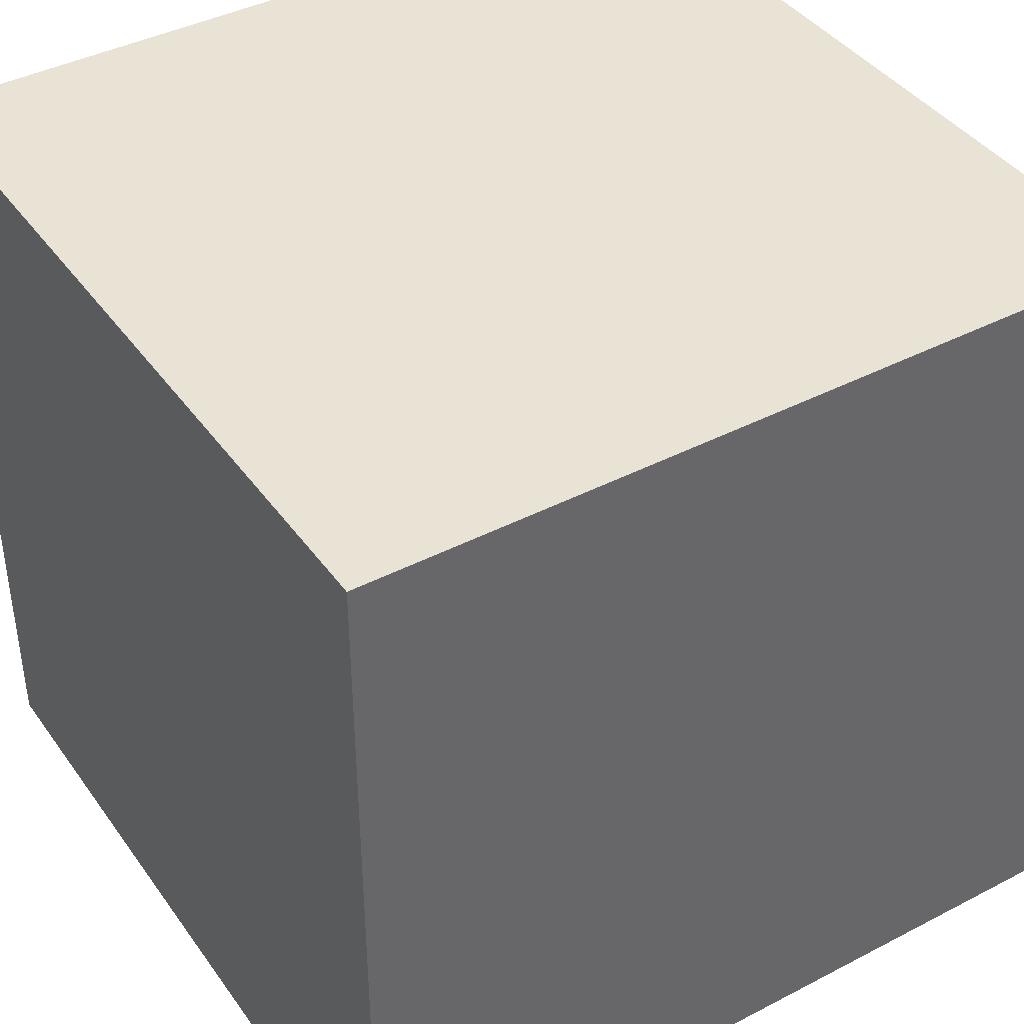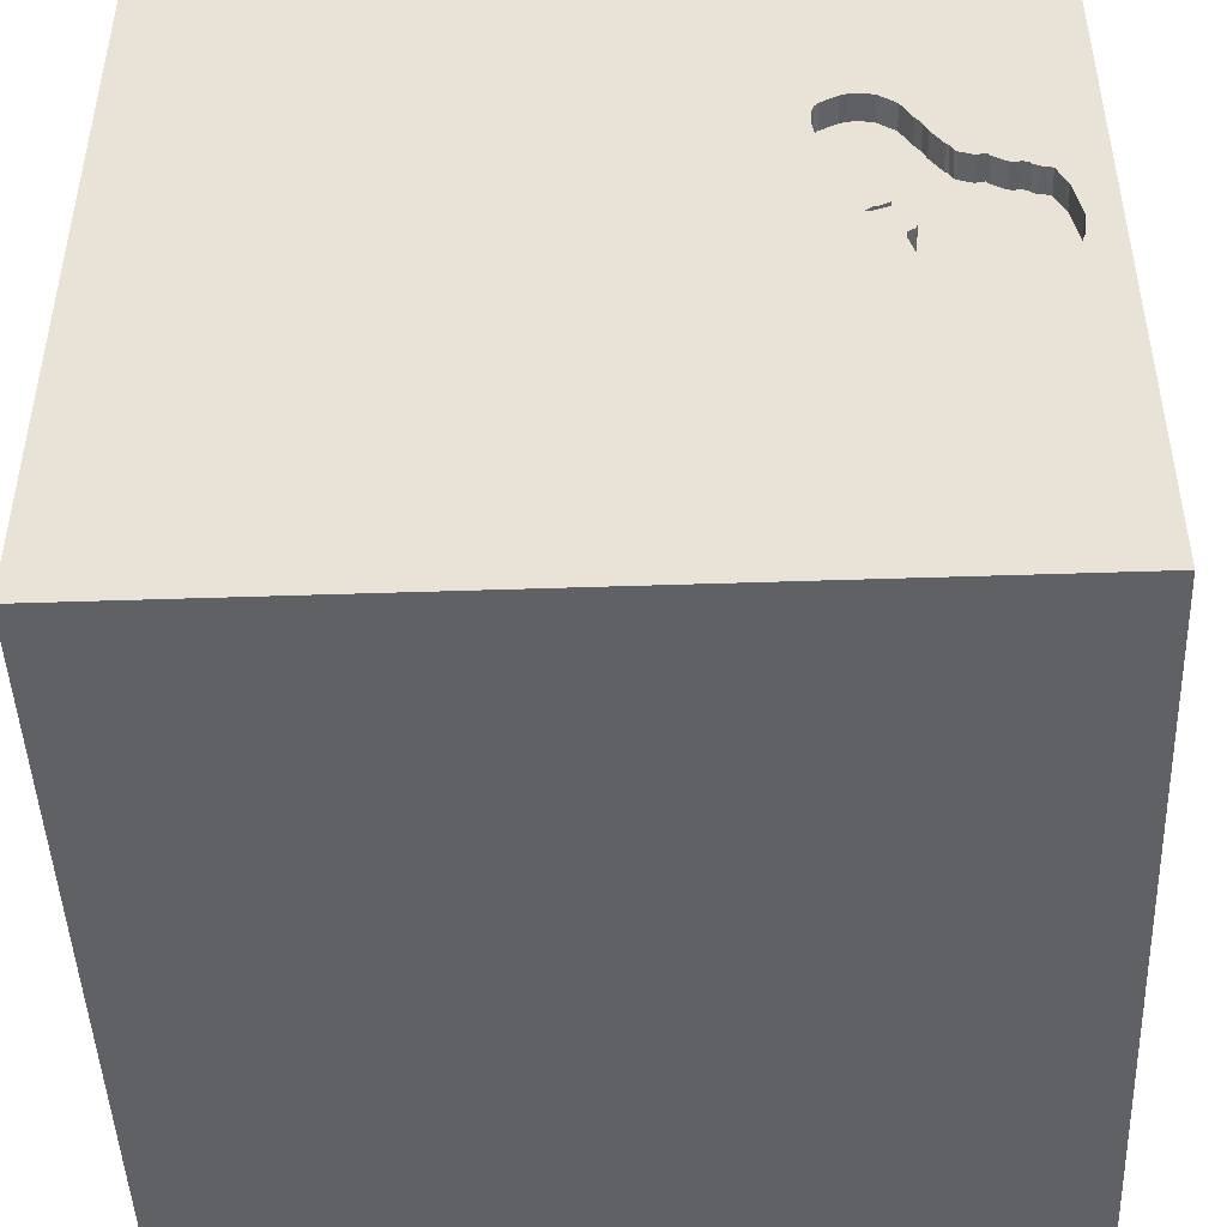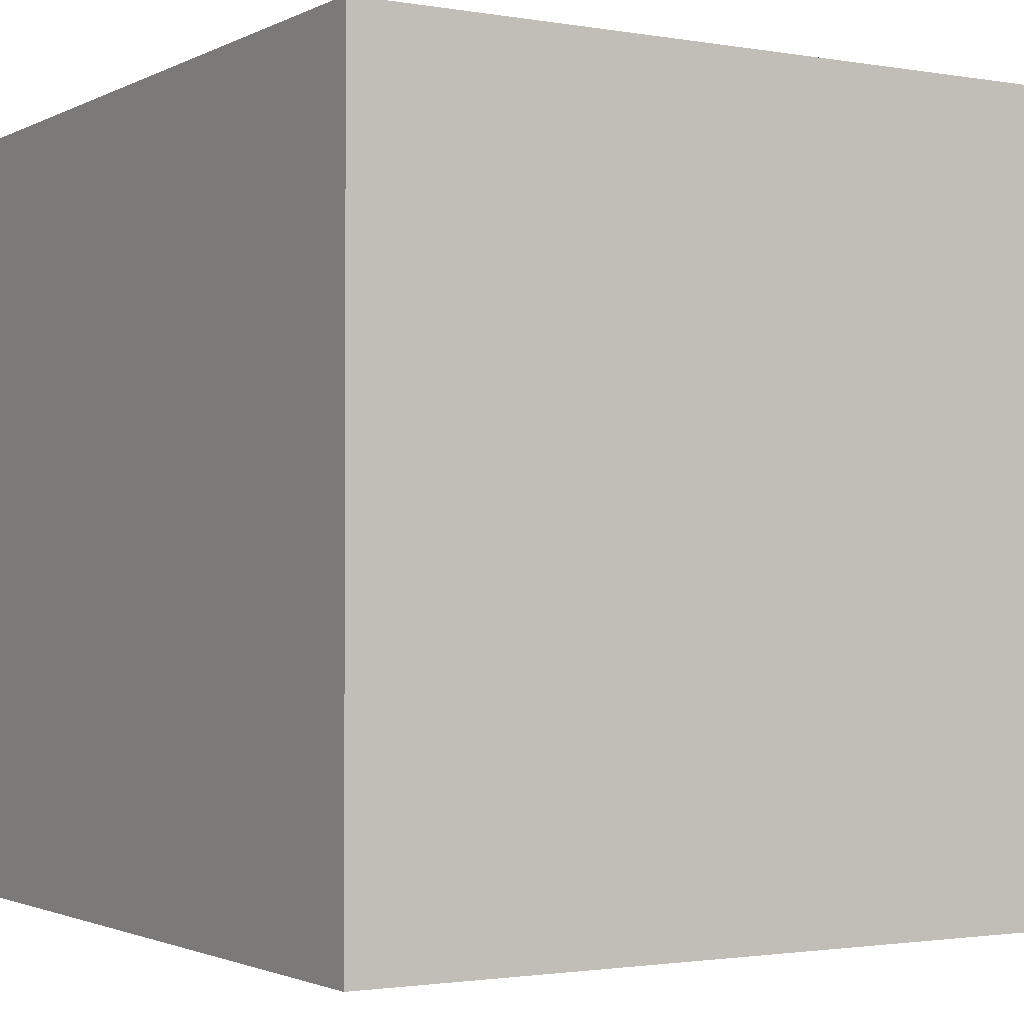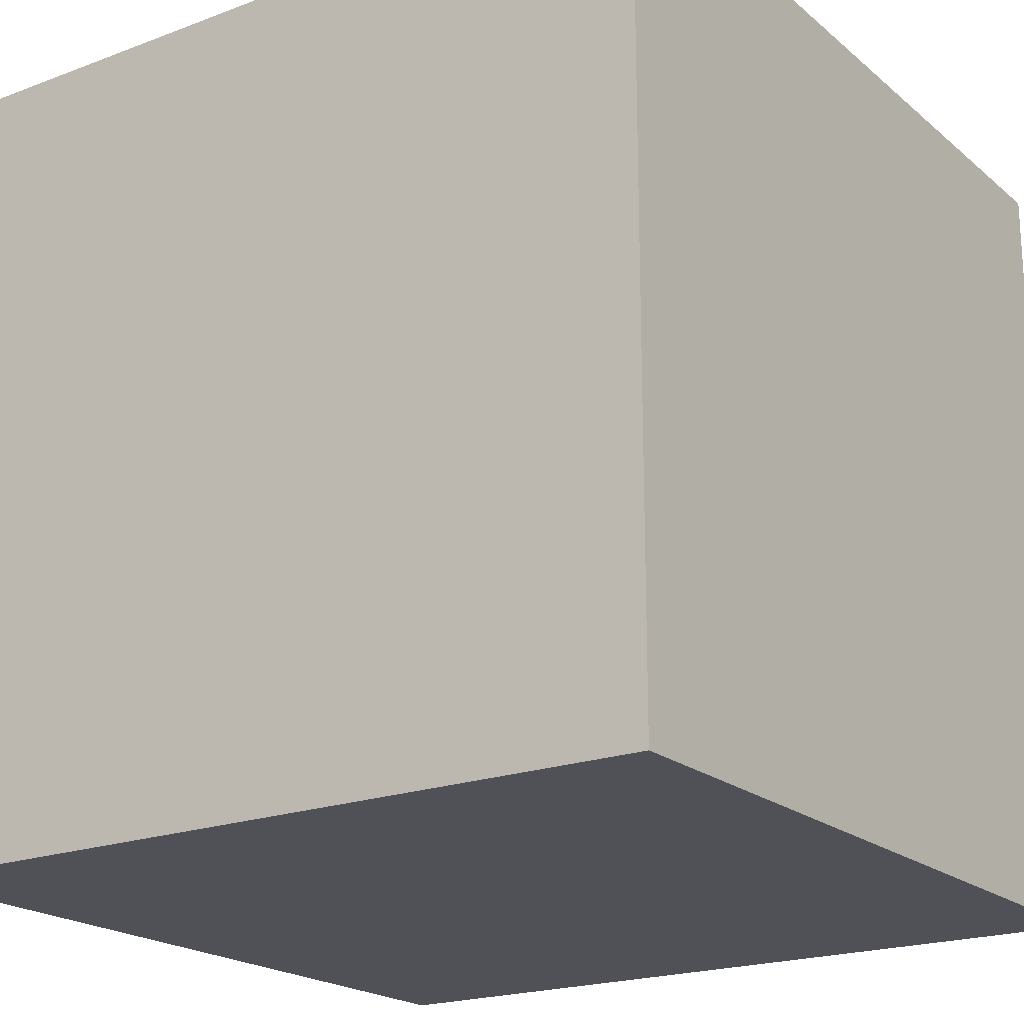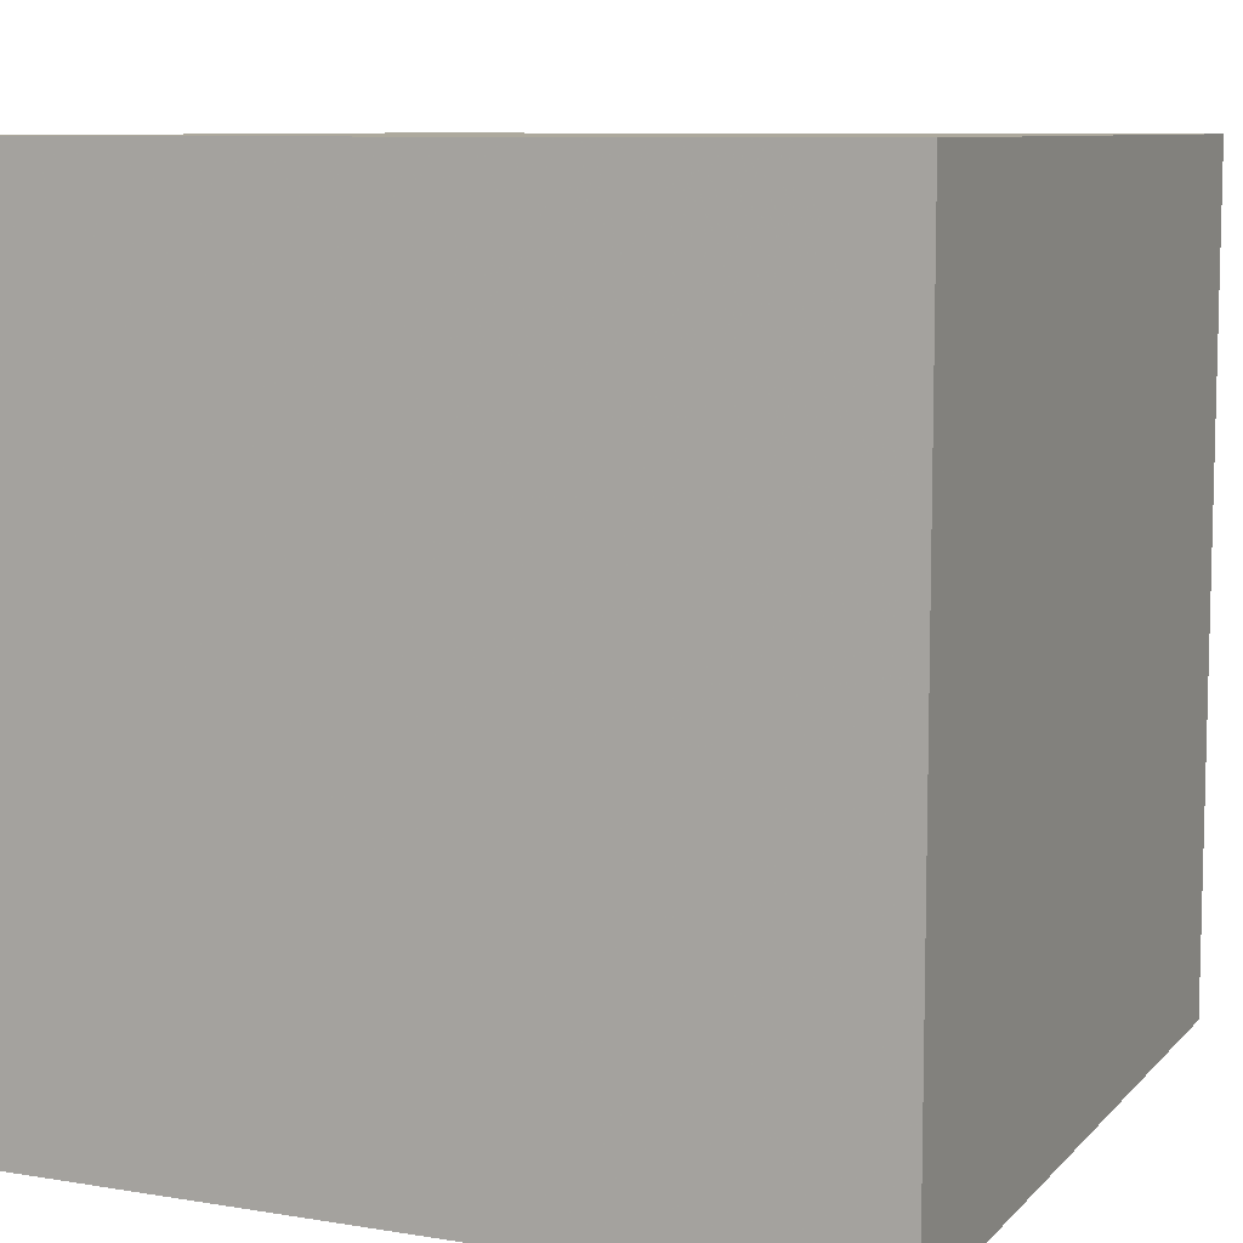
<metadata>
{"format":"obj","ext":"obj","renderer":"f3d","projection":"perspective","resolution":1024,"background":"white","views":[{"elev":41.0,"azim":-32.3,"up":"+Z"},{"elev":-46.8,"azim":-177.8,"up":"+Z"},{"elev":-1.8,"azim":-31.3,"up":"+Z"},{"elev":-20.4,"azim":34.4,"up":"+Z"},{"elev":8.8,"azim":23.7,"up":"+Z"}]}
</metadata>
<code>
o shoe_119
v -1.116 1.5 -0.2882
v -1.116 1.4 -0.2882
v -0.6407 1.5 0.5187
v -1.033 1.5 -0.3124
v -1.39 1.5 -0.001003
v -1.39 1.4 -0.001005
v -1.257 1.5 0.2536
v -0.8826 1.5 -0.09002
v -0.8826 1.4 -0.09002
v -1.288 1.5 0.2323
v -1.322 1.5 -0.1813
v -0.8503 1.5 0.08875
v -0.8503 1.4 0.08875
v -1.335 1.5 -0.1767
v -1.335 1.4 -0.1767
v -0.6901 -0.6771 1.5
v -1.042 0.7292 -1.5
v -0.6771 -0 1.5
v -0.7812 -1.5 -0.1823
v -1.068 -1.5 -0.6315
v -1.009 1.5 -0.6087
v -0.9422 1.5 0.4972
v -0.3678 1.5 0.8919
v -0.9374 1.5 -0.2543
v -0.7324 -1.081 -1.5
v -1.003 0.6771 1.5
v -0.7765 1.5 0.1513
v -1.31 1.5 -0.1859
v -1.31 1.4 -0.1859
v -1.206 1.4 -0.2569
v -1.363 1.5 0.1407
v -1.003 1.5 0.391
v -0.9015 1.5 0.5728
v -0.7482 1.5 0.629
v -0.7482 1.4 0.629
v 0.6836 0.7357 -1.5
v 0.2083 0.4557 1.5
v 0.4167 -0.1562 1.5
v 0.612 1.042 1.5
v 0.3125 -0.3906 -1.5
v 0.3906 -0.625 1.5
v 0.2083 -1.5 -0.8333
v 0.2083 -1.5 0.5469
v 0.5469 -1.5 -0.2214
v 0.4688 -1.5 1.276
v 0.1562 -1.5 -1.5
v 0.3906 -1.5 -1.25
v 0.1562 -1.5 -0.4167
v -0.1042 -1.5 1.5
v 0.6771 1.5 1.263
v -0.1302 1.5 -1.5
v 0.2474 1.5 -0.5729
v -0.1302 1.5 1.5
v 0.2344 -1.224 -1.5
v 0.6771 -1.263 1.5
v -0.9822 1.5 -0.2982
v -0.9094 1.5 -0.01075
v -0.8555 1.5 0.06491
v -1.088 1.5 -0.2987
v -0.7893 1.5 0.6328
v -0.7893 1.4 0.6328
v -1.248 1.5 -0.2359
v -1.248 1.4 -0.2359
v -1.381 1.5 -0.09756
v -0.674 1.5 0.3052
v -1.058 1.5 0.3167
v -1.024 1.5 0.3592
v -0.642 1.5 0.5435
v -0.6858 1.5 0.2747
v 0.02604 -1.094 1.5
v -0.2083 0.2083 -1.5
v -0.1042 -0.1562 1.5
v -0.2083 1.042 -1.5
v 0.02604 1.094 1.5
v -0.1562 -1.5 0.1042
v -0.1823 -1.5 1.198
v -0.9645 1.5 0.4653
v -0.9645 1.4 0.4653
v -0.916 1.5 -0.03062
v -0.874 1.5 0.06086
v -0.9009 1.5 -0.1536
v -1.198 1.5 0.2605
v -1.326 1.5 0.2216
v -1.06 1.5 -0.3091
v -1.06 1.4 -0.3091
v -0.666 1.5 0.5884
v -0.666 1.4 0.5884
v 1.042 -0.8203 -1.5
v 1.5 -1.5 1.5
v 1.25 0.1562 1.5
v 1.5 1.5 -1.5
v 0.9896 -1.5 -1.029
v 1.25 -1.5 0.625
v 0.9896 -1.5 0.01302
v 1.198 -1.5 -0.625
v 1.5 -1.5 -1.5
v 1.029 0.5208 1.5
v 0.9375 1.5 0.5387
v 1.172 1.5 -0.3125
v 1.029 -0.2865 1.5
v -1.14 1.5 0.3044
v -1.363 1.4 0.1407
v -0.7765 1.4 0.1513
v -0.7284 1.5 0.6225
v -0.9572 1.5 -0.2809
v -0.9191 1.5 -0.2172
v -0.9191 1.4 -0.2172
v -1.149 1.5 0.2925
v -1.149 1.4 0.2925
v -1.256 1.5 -0.2286
v -1.206 1.5 -0.2569
v -1.288 1.4 0.2323
v -0.4687 0.4167 1.5
v -0.612 -1.5 0.5729
v -0.625 -1.5 1.25
v -0.4687 -1.5 -1.224
v -0.3906 1.5 -0.1823
v -0.7252 1.5 0.2018
v -0.3906 1.5 -1.224
v -0.625 1.5 0.1042
v -0.5208 -1.224 1.5
v -1.5 -0.7031 -1.055
v -1.5 -0.8333 -1.5
v -1.5 0.3906 -1.068
v -1.5 0.625 0.4297
v -1.5 0.4167 -0.2214
v -1.5 0.4753 0.9635
v -1.5 0.1302 -1.5
v -1.5 -0.1302 1.5
v -1.5 -0.1042 -0.7552
v -1.5 0 0
v -1.5 -0.1823 1.146
v -1.5 -0.1562 -1.25
v -1.5 1.237 0.3906
v -1.5 1.5 1.5
v -1.5 1.5 -1.5
v -1.5 1.042 -0.5208
v -1.5 -0.4687 0.1562
v -1.5 -0.625 1.198
v -1.5 -0.3906 0.625
v -1.5 -0.4687 -0.4167
v -1.5 -1.5 -0.1302
v -1.5 -1.5 0.8333
v -1.5 -1.5 1.5
v -1.5 -1.5 -1.5
v -1.5 1.5 -0.1562
v -1.5 1.5 0.8333
v -1.5 -1.224 -0.612
v -1.5 -1.12 0.2604
v -1.5 -1.198 0.8073
v -1.5 0.8333 -0.1562
v -1.5 0.8333 -1.198
v -0.8132 1.5 0.06378
v -0.8132 1.4 0.06378
v -0.7284 1.4 0.6225
v -1.058 1.4 0.3167
v -0.916 1.4 -0.03062
v -0.9422 1.4 0.4972
v -1.237 1.5 0.2603
v -1.237 1.4 0.2603
v -1.14 1.4 0.3044
v 0.7943 1.5 -1.172
v -1.363 1.5 -0.1464
v -1.257 1.4 0.2536
v -0.9802 1.5 0.4269
v -0.9802 1.4 0.4269
v -0.8398 1.5 0.1034
v -0.6391 1.5 0.4893
v -0.6391 1.4 0.4893
v -1.264 1.5 -0.2214
v -1.264 1.4 -0.2214
v -1.146 1.4 -0.2831
v -1.007 1.5 -0.3155
v -1.007 1.4 -0.3155
v -0.8477 1.5 0.08082
v -0.8477 1.4 0.08082
v -0.7252 1.4 0.2018
v -0.8555 1.4 0.06491
v -0.6858 1.4 0.2747
v 1.5 -0.4167 0.9115
v 1.5 -0.8919 -0.8464
v 1.5 0.2865 -1.172
v 1.5 0.7975 0.2344
v 1.5 0.5859 0.9766
v 1.5 0.1042 -1.5
v 1.5 0.931 -0.7747
v 1.5 0.1042 1.5
v 1.5 1.5 1.5
v 1.5 -0.3906 -0.1823
v 1.5 -1.5 0.1562
v 1.5 1.5 0.1302
v 1.5 -1.276 0.2474
v -1.035 1.5 0.3486
v -1.035 1.4 0.3486
v -1.172 -0.599 1.5
v -1.302 0.05208 1.5
v -1.12 -0.4167 -1.5
v -1.146 -1.5 0.1823
v -1.172 -1.5 0.6771
v -1.354 1.5 0.4167
v -1.198 1.5 0.8594
v -0.642 1.4 0.5435
v -1.288 1.5 -0.2096
v -1.288 1.4 -0.2096
v -1.173 1.5 -0.2633
v -0.6519 1.5 0.39
v -1.173 1.4 -0.2633
v -1.216 1.5 0.2565
v -0.4167 1.042 1.5
v -0.3646 -1.5 -0.5729
v -1.265 1.5 0.2443
v -1.265 1.4 0.2443
v -1.198 1.4 0.2605
v -0.8827 1.5 -0.06355
v -0.8827 1.4 -0.06355
v -1.326 1.4 0.2216
v -0.674 1.4 0.3052
v -0.7707 1.5 0.0428
v -0.7707 1.4 0.0428
v -1.107 1.5 0.298
v -0.7972 1.5 0.04268
v 0.8333 -1.5 0.8333
v -0.6519 1.4 0.39
v -1.216 1.4 0.2565
v -1.381 1.4 -0.09756
v -1.146 1.5 -0.2831
v -0.9572 1.4 -0.2809
v -1.024 1.4 0.3592
v -0.6514 1.5 0.5713
v -0.6514 1.4 0.5713
v -0.874 1.4 0.06086
v -1.363 1.4 -0.1464
v -0.9374 1.4 -0.2543
v -0.9015 1.4 0.5728
v -0.7973 1.5 0.06253
v -0.9724 1.5 0.4461
v -0.9106 1.5 -0.04648
v -1.309 1.5 0.2296
v -1.309 1.4 0.2296
v -0.7972 1.4 0.04268
v -0.8382 1.5 0.6207
v -0.8382 1.4 0.6207
v -0.9094 1.4 -0.01075
v -0.8398 1.4 0.1034
v -1.107 1.4 0.298
v -0.7973 1.4 0.06253
v -0.898 1.5 -0.1437
v -1.047 1.5 0.3247
v -1.047 1.4 0.3247
v -1.173 1.5 0.2765
v -0.9106 1.4 -0.04648
v -0.8137 1.5 0.6268
f 144 150 143
f 129 139 144
f 143 199 144
f 49 121 144
f 195 129 144
f 115 49 144
f 144 16 195
f 139 150 144
f 150 142 143
f 121 16 144
f 129 132 139
f 150 149 142
f 142 199 143
f 195 196 129
f 142 198 199
f 144 114 115
f 115 76 49
f 139 140 150
f 199 114 144
f 49 70 121
f 140 149 150
f 149 148 142
f 198 114 199
f 114 76 115
f 132 140 139
f 76 45 49
f 129 127 132
f 140 138 149
f 49 55 70
f 195 18 196
f 135 127 129
f 142 20 198
f 70 16 121
f 16 18 195
f 196 135 129
f 70 41 16
f 196 26 135
f 127 140 132
f 148 145 142
f 198 19 114
f 114 43 76
f 89 55 49
f 18 26 196
f 145 20 142
f 20 19 198
f 45 89 49
f 138 148 149
f 41 72 16
f 72 18 16
f 127 125 140
f 140 131 138
f 138 141 148
f 19 75 114
f 75 43 114
f 43 45 76
f 18 113 26
f 55 41 70
f 222 89 45
f 125 131 140
f 141 122 148
f 72 113 18
f 43 222 45
f 41 38 72
f 131 141 138
f 122 145 148
f 20 210 19
f 19 210 75
f 89 41 55
f 135 134 127
f 125 126 131
f 72 37 113
f 113 209 26
f 134 125 127
f 145 116 20
f 210 48 75
f 75 44 43
f 222 93 89
f 131 130 141
f 141 130 122
f 116 210 20
f 89 100 41
f 41 100 38
f 25 145 123
f 43 94 222
f 38 37 72
f 37 209 113
f 209 135 26
f 201 147 135
f 125 151 126
f 48 44 75
f 44 94 43
f 147 134 135
f 126 130 131
f 122 123 145
f 210 42 48
f 201 135 23
f 130 133 122
f 197 25 123
f 94 93 222
f 37 74 209
f 134 151 125
f 93 190 89
f 100 37 38
f 104 201 23
f 252 241 201
f 60 252 201
f 201 104 34
f 201 34 60
f 200 147 201
f 116 42 210
f 89 187 100
f 100 97 37
f 209 53 135
f 33 22 201
f 201 241 33
f 23 3 68
f 23 68 229
f 86 104 23
f 23 229 86
f 22 77 201
f 77 200 201
f 126 124 130
f 124 133 130
f 133 123 122
f 116 47 42
f 192 89 190
f 180 187 89
f 23 135 53
f 23 65 206
f 23 206 168
f 168 3 23
f 77 236 165
f 165 32 77
f 101 200 77
f 147 146 134
f 151 137 126
f 133 128 123
f 42 44 48
f 180 89 192
f 101 77 32
f 32 67 193
f 101 32 193
f 193 248 66
f 101 193 66
f 200 146 147
f 137 124 126
f 197 123 128
f 145 46 116
f 187 90 100
f 90 97 100
f 97 39 37
f 39 74 37
f 74 53 209
f 117 65 23
f 65 120 69
f 101 66 220
f 200 101 108
f 82 208 159
f 7 211 10
f 250 82 159
f 7 10 200
f 108 250 159
f 159 7 200
f 200 108 159
f 146 200 31
f 134 137 151
f 71 25 197
f 25 46 145
f 46 47 116
f 94 190 93
f 117 120 65
f 120 118 69
f 83 31 200
f 200 10 238
f 200 238 83
f 54 46 25
f 44 95 94
f 189 180 192
f 27 118 120
f 146 31 5
f 137 152 124
f 71 40 25
f 120 167 27
f 146 5 64
f 146 137 134
f 124 128 133
f 42 92 44
f 39 53 74
f 117 80 58
f 12 167 120
f 117 58 221
f 175 12 120
f 153 175 120
f 117 221 218
f 120 117 218
f 120 218 235
f 235 153 120
f 163 21 146
f 146 64 163
f 17 197 128
f 40 54 25
f 47 92 42
f 92 95 44
f 183 180 189
f 184 187 180
f 97 188 39
f 50 23 53
f 98 117 23
f 57 80 117
f 214 237 79
f 117 8 214
f 79 57 117
f 117 214 79
f 11 28 203
f 21 163 14
f 14 11 203
f 21 14 203
f 203 170 110
f 203 110 62
f 62 111 21
f 21 203 62
f 136 152 137
f 71 197 17
f 181 192 190
f 186 183 189
f 183 184 180
f 187 97 90
f 98 23 50
f 52 117 98
f 117 247 8
f 21 111 205
f 21 205 226
f 36 40 71
f 95 190 94
f 189 192 181
f 39 188 53
f 52 21 117
f 247 117 21
f 106 81 247
f 21 24 106
f 21 106 247
f 226 1 59
f 84 4 21
f 226 59 84
f 21 226 84
f 146 136 137
f 152 128 124
f 95 96 190
f 50 53 188
f 21 105 24
f 21 4 173
f 152 136 128
f 73 71 17
f 181 190 96
f 187 188 97
f 99 52 98
f 21 173 56
f 56 105 21
f 17 128 136
f 36 71 73
f 88 54 40
f 88 46 54
f 182 186 189
f 184 188 187
f 119 21 52
f 36 88 40
f 46 92 47
f 92 96 95
f 182 189 181
f 162 119 52
f 21 136 146
f 46 96 92
f 183 188 184
f 162 52 99
f 88 96 46
f 98 50 188
f 119 136 21
f 51 119 162
f 51 73 17
f 51 36 73
f 191 183 186
f 191 99 98
f 91 162 99
f 91 51 162
f 51 136 119
f 51 17 136
f 91 36 51
f 185 88 36
f 185 182 181
f 91 186 182
f 91 191 186
f 191 188 183
f 191 98 188
f 91 99 191
f 91 185 36
f 185 96 88
f 185 181 96
f 91 182 185
f 217 78 158
f 166 78 217
f 223 217 158
f 158 78 22
f 236 77 78
f 78 166 236
f 179 166 217
f 217 223 65
f 169 223 158
f 77 22 78
f 22 33 158
f 165 236 166
f 177 166 179
f 179 217 69
f 206 65 223
f 65 69 217
f 223 169 206
f 169 158 234
f 234 158 33
f 32 165 166
f 166 228 32
f 177 228 166
f 177 179 118
f 69 118 179
f 168 206 169
f 234 242 169
f 228 67 32
f 103 228 177
f 118 27 177
f 3 168 169
f 169 202 3
f 33 241 242
f 242 234 33
f 155 169 242
f 228 194 67
f 228 103 244
f 103 177 27
f 202 68 3
f 155 202 169
f 241 252 242
f 35 155 242
f 193 67 194
f 194 228 249
f 244 249 228
f 244 103 27
f 27 167 244
f 202 230 68
f 87 202 155
f 252 60 61
f 61 242 252
f 155 35 104
f 35 242 61
f 194 249 193
f 249 244 156
f 229 68 230
f 202 87 230
f 104 86 87
f 87 155 104
f 60 34 61
f 34 104 35
f 35 61 34
f 248 193 249
f 66 248 249
f 249 156 66
f 156 244 13
f 167 12 13
f 13 244 167
f 230 87 229
f 86 229 87
f 231 156 13
f 12 175 13
f 156 245 66
f 231 245 156
f 178 231 13
f 176 13 175
f 220 66 245
f 243 245 231
f 58 80 231
f 231 178 58
f 178 13 176
f 175 153 176
f 245 161 220
f 213 245 243
f 243 231 57
f 80 57 231
f 154 178 176
f 154 176 153
f 101 220 161
f 161 245 109
f 109 245 213
f 213 243 157
f 221 58 178
f 178 240 221
f 240 178 154
f 108 101 161
f 161 109 108
f 250 108 109
f 109 213 250
f 6 213 157
f 57 79 157
f 157 243 57
f 154 246 240
f 153 235 246
f 246 154 153
f 82 250 213
f 213 6 102
f 6 157 29
f 240 219 221
f 246 219 240
f 213 224 82
f 224 213 102
f 102 6 31
f 6 29 225
f 157 171 29
f 79 237 251
f 251 157 79
f 218 221 219
f 235 218 219
f 219 246 235
f 208 82 224
f 102 112 224
f 5 31 6
f 6 225 5
f 225 29 232
f 207 171 157
f 204 29 171
f 157 251 207
f 224 160 208
f 216 112 102
f 224 112 212
f 31 83 216
f 216 102 31
f 225 64 5
f 225 232 64
f 15 232 29
f 207 30 171
f 203 28 29
f 29 204 203
f 170 203 204
f 204 171 170
f 2 207 251
f 237 214 215
f 215 251 237
f 159 208 160
f 224 212 160
f 112 216 239
f 10 211 212
f 212 112 10
f 163 64 232
f 232 15 163
f 11 14 15
f 15 29 11
f 30 207 111
f 63 171 30
f 28 11 29
f 207 2 172
f 2 251 107
f 9 251 215
f 160 164 159
f 160 212 164
f 112 239 10
f 83 238 239
f 239 216 83
f 211 7 212
f 14 163 15
f 205 111 207
f 110 170 171
f 171 63 110
f 111 62 63
f 63 30 111
f 207 172 205
f 172 2 226
f 107 233 2
f 251 9 107
f 214 8 9
f 9 215 214
f 7 159 164
f 164 212 7
f 238 10 239
f 62 110 63
f 226 205 172
f 1 226 2
f 233 107 24
f 2 233 85
f 81 106 107
f 107 9 81
f 247 81 9
f 9 8 247
f 59 1 2
f 2 85 59
f 106 24 107
f 227 85 233
f 84 59 85
f 24 105 227
f 227 233 24
f 174 85 227
f 4 84 85
f 85 174 4
f 105 56 227
f 174 227 56
f 56 173 174
f 174 173 4

</code>
